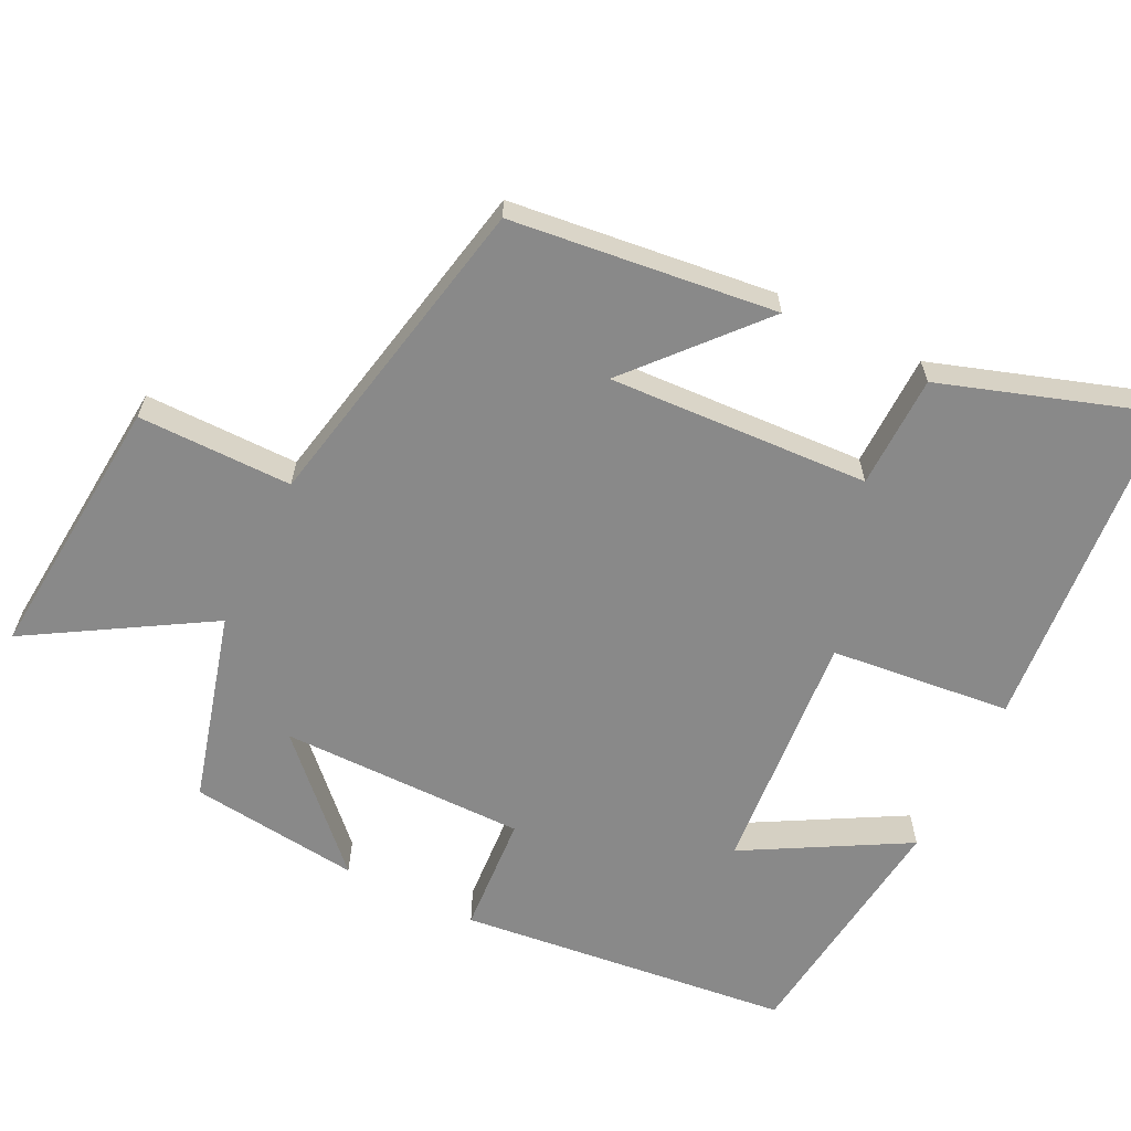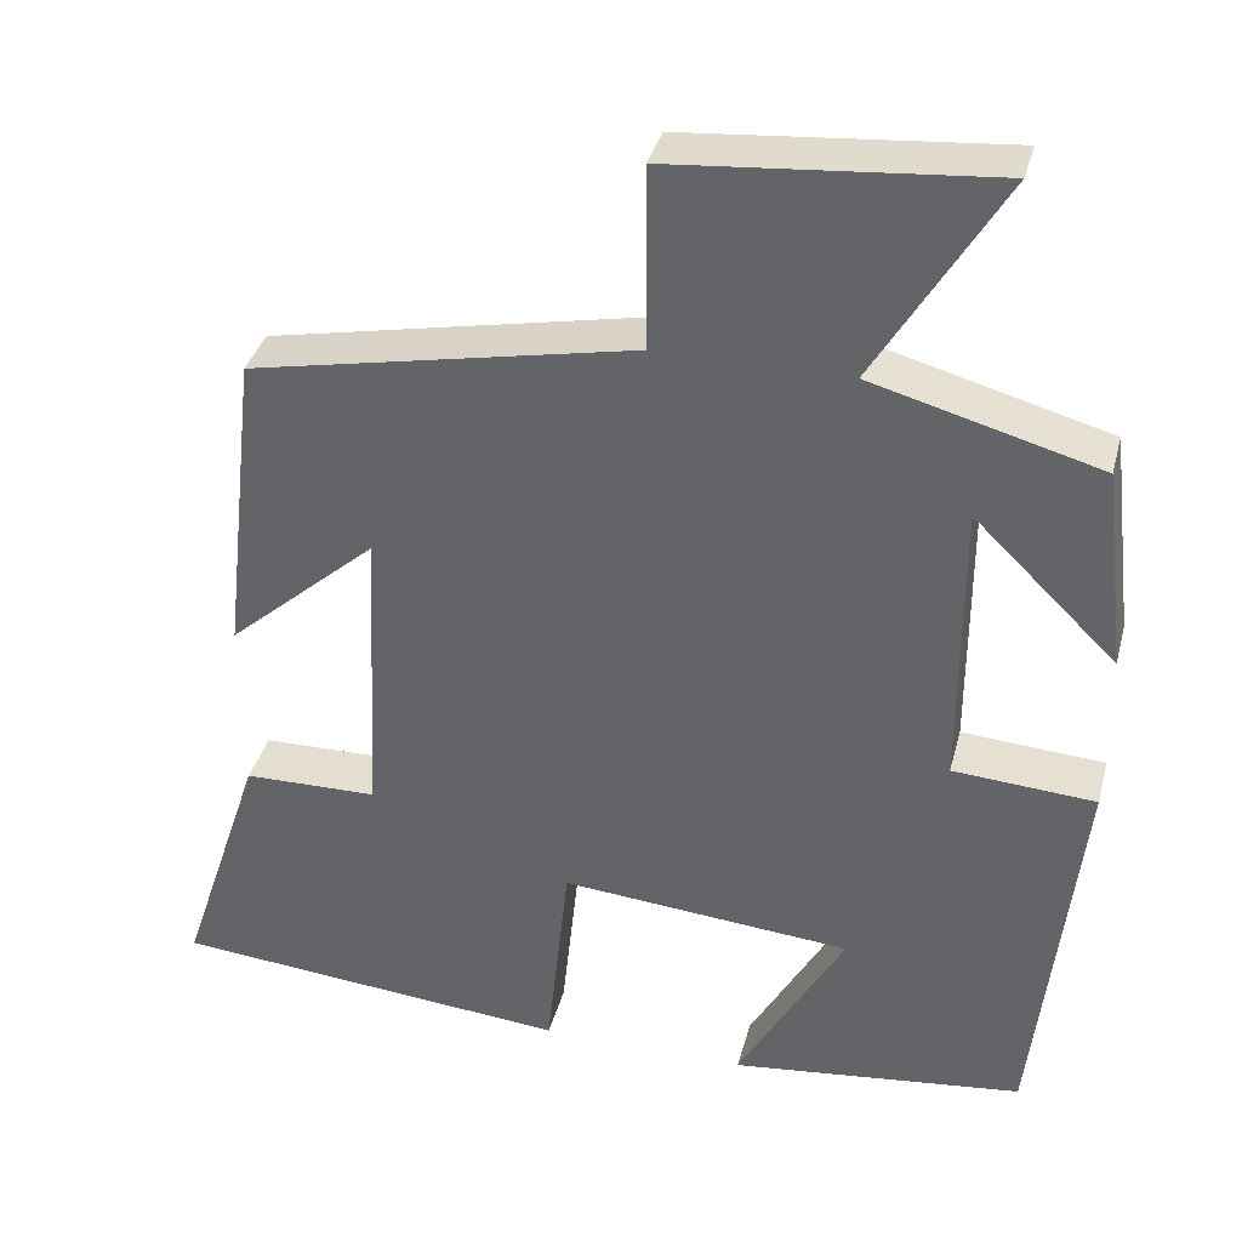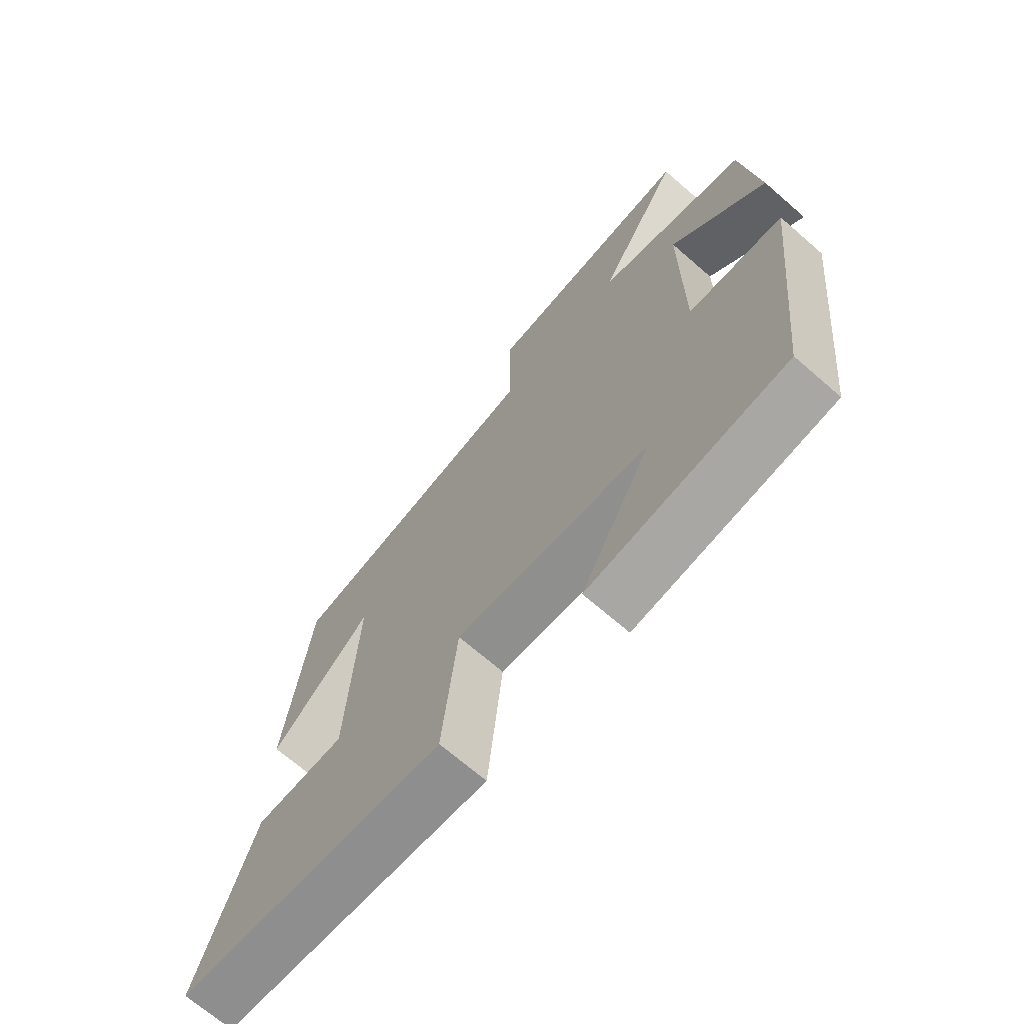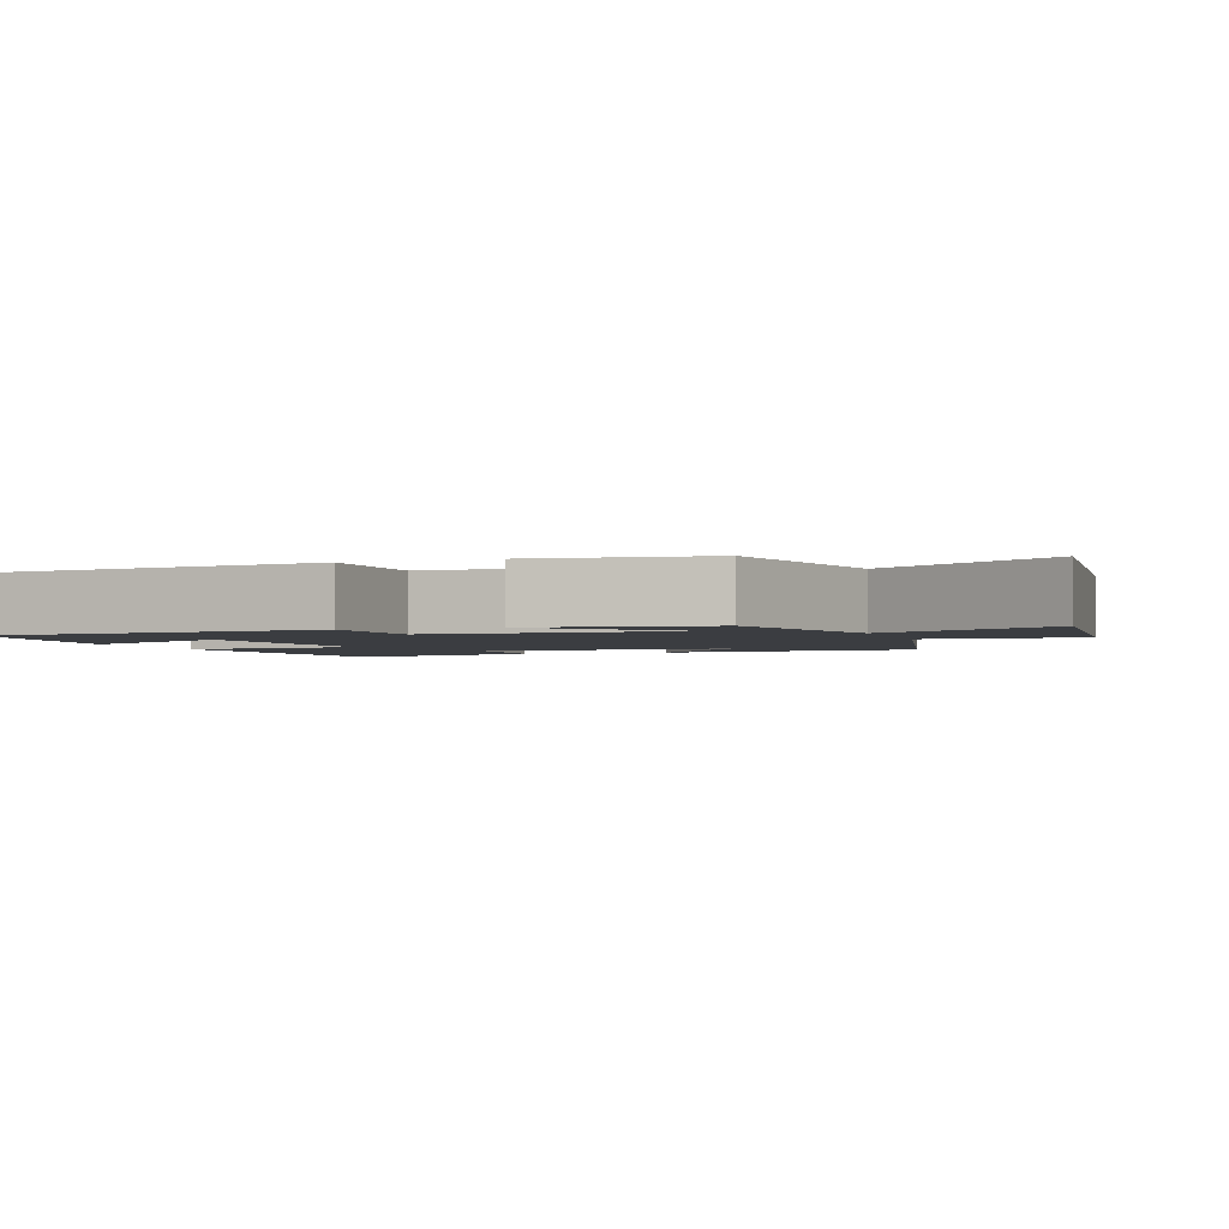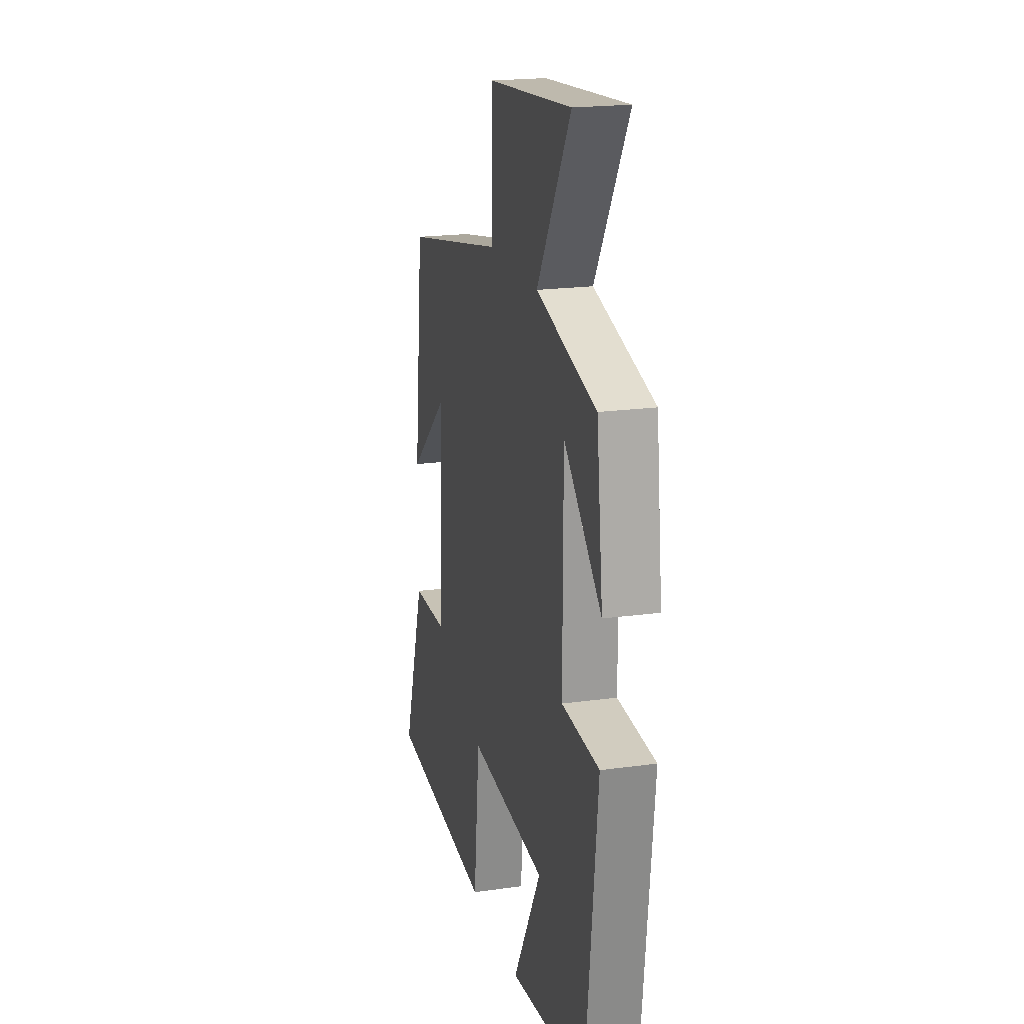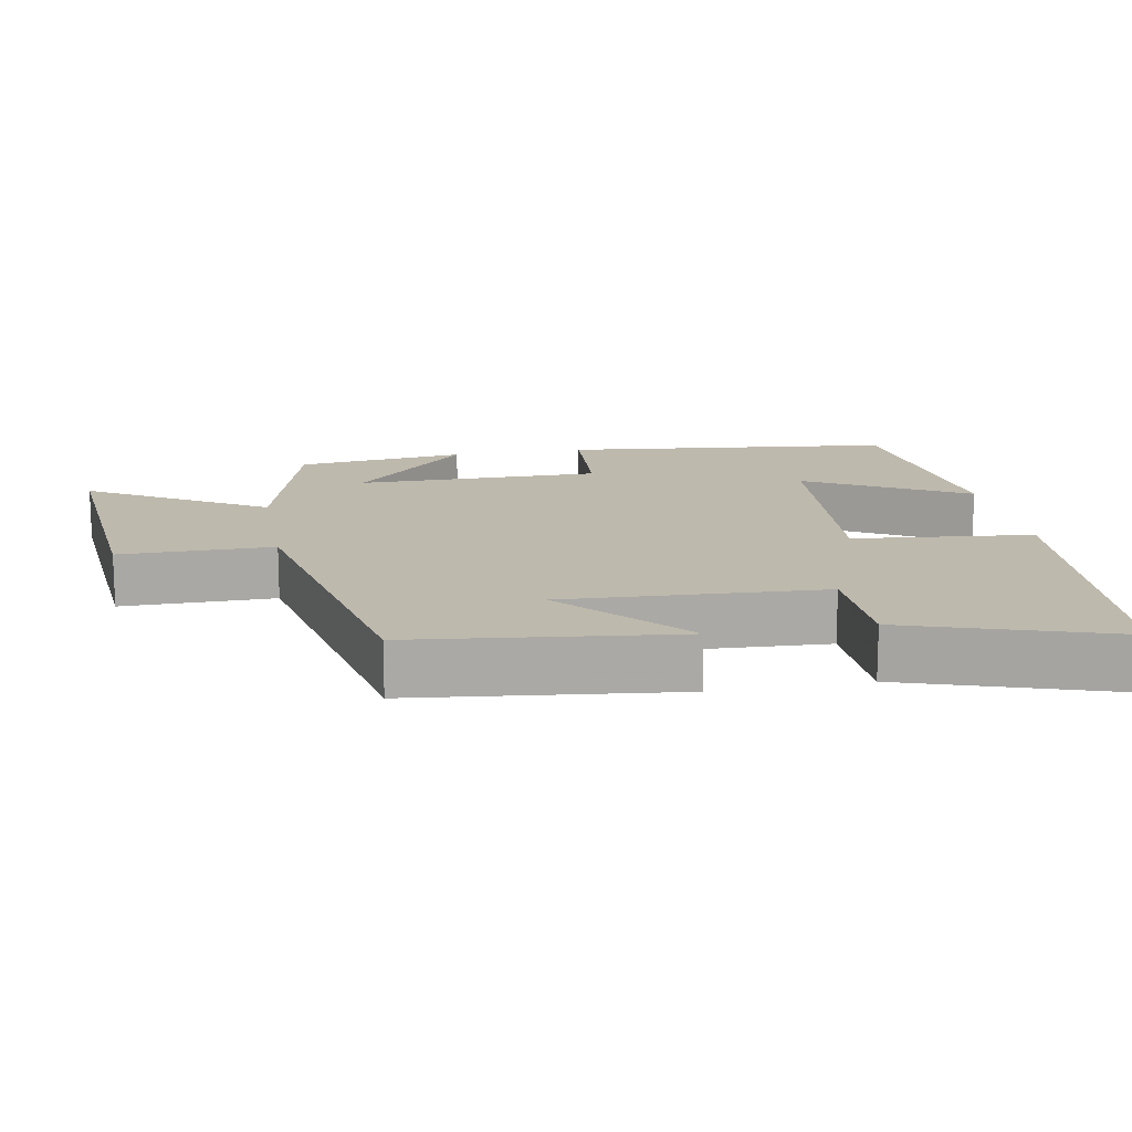
<metadata>
{"format":"obj","ext":"obj","renderer":"f3d","projection":"perspective","resolution":1024,"background":"white","views":[{"elev":-63.2,"azim":63.8,"up":"+Y"},{"elev":36.5,"azim":-165.6,"up":"+Z"},{"elev":-69.2,"azim":-131.0,"up":"+Z"},{"elev":-2.3,"azim":-71.2,"up":"+Y"},{"elev":20.1,"azim":-104.3,"up":"+Z"},{"elev":15.1,"azim":79.6,"up":"+Y"}]}
</metadata>
<code>
v -0.449 0.07 -0.459
v -0.5 0.07 0.002
v -0.335 0.07 0.013
v -0.335 0.07 0.353
v -0.5 0.07 0.192
v -0.472 0.07 0.428
v -0.209 0.07 0.5
v -0.356 0.07 0.745
v 0.014 0.07 0.713
v 0.013 0.07 0.5
v 0.458 0.07 0.41
v 0.5 0.07 0.044
v 0.326 0.07 0.197
v 0.344 0.07 -0.163
v 0.5 0.07 -0.166
v 0.597 0.07 -0.46
v 0.132 0.07 -0.5
v 0.106 0.07 -0.25
v -0.232 0.07 -0.278
v -0.108 0.07 -0.5
v -0.449 0 -0.459
v -0.5 0 0.002
v -0.335 0 0.013
v -0.335 0 0.353
v -0.5 0 0.192
v -0.472 0 0.428
v -0.209 0 0.5
v -0.356 0 0.745
v 0.014 0 0.713
v 0.013 0 0.5
v 0.458 0 0.41
v 0.5 0 0.044
v 0.326 0 0.197
v 0.344 0 -0.163
v 0.5 0 -0.166
v 0.597 0 -0.46
v 0.132 0 -0.5
v 0.106 0 -0.25
v -0.232 0 -0.278
v -0.108 0 -0.5
f 19 20 1 2
f 18 19 2 3
f 16 17 18
f 15 16 18
f 14 15 18
f 18 3 4
f 14 18 4
f 13 14 4
f 10 11 12 13
f 10 13 4
f 7 8 9 10
f 7 10 4
f 4 5 6 7
f 22 21 40 39
f 23 22 39 38
f 38 37 36
f 38 36 35
f 38 35 34
f 24 23 38
f 24 38 34
f 24 34 33
f 33 32 31 30
f 24 33 30
f 30 29 28 27
f 24 30 27
f 27 26 25 24
f 1 21 22 2
f 2 22 23 3
f 3 23 24 4
f 4 24 25 5
f 5 25 26 6
f 6 26 27 7
f 7 27 28 8
f 8 28 29 9
f 9 29 30 10
f 10 30 31 11
f 11 31 32 12
f 12 32 33 13
f 13 33 34 14
f 14 34 35 15
f 15 35 36 16
f 16 36 37 17
f 17 37 38 18
f 18 38 39 19
f 19 39 40 20
f 20 40 21 1

</code>
